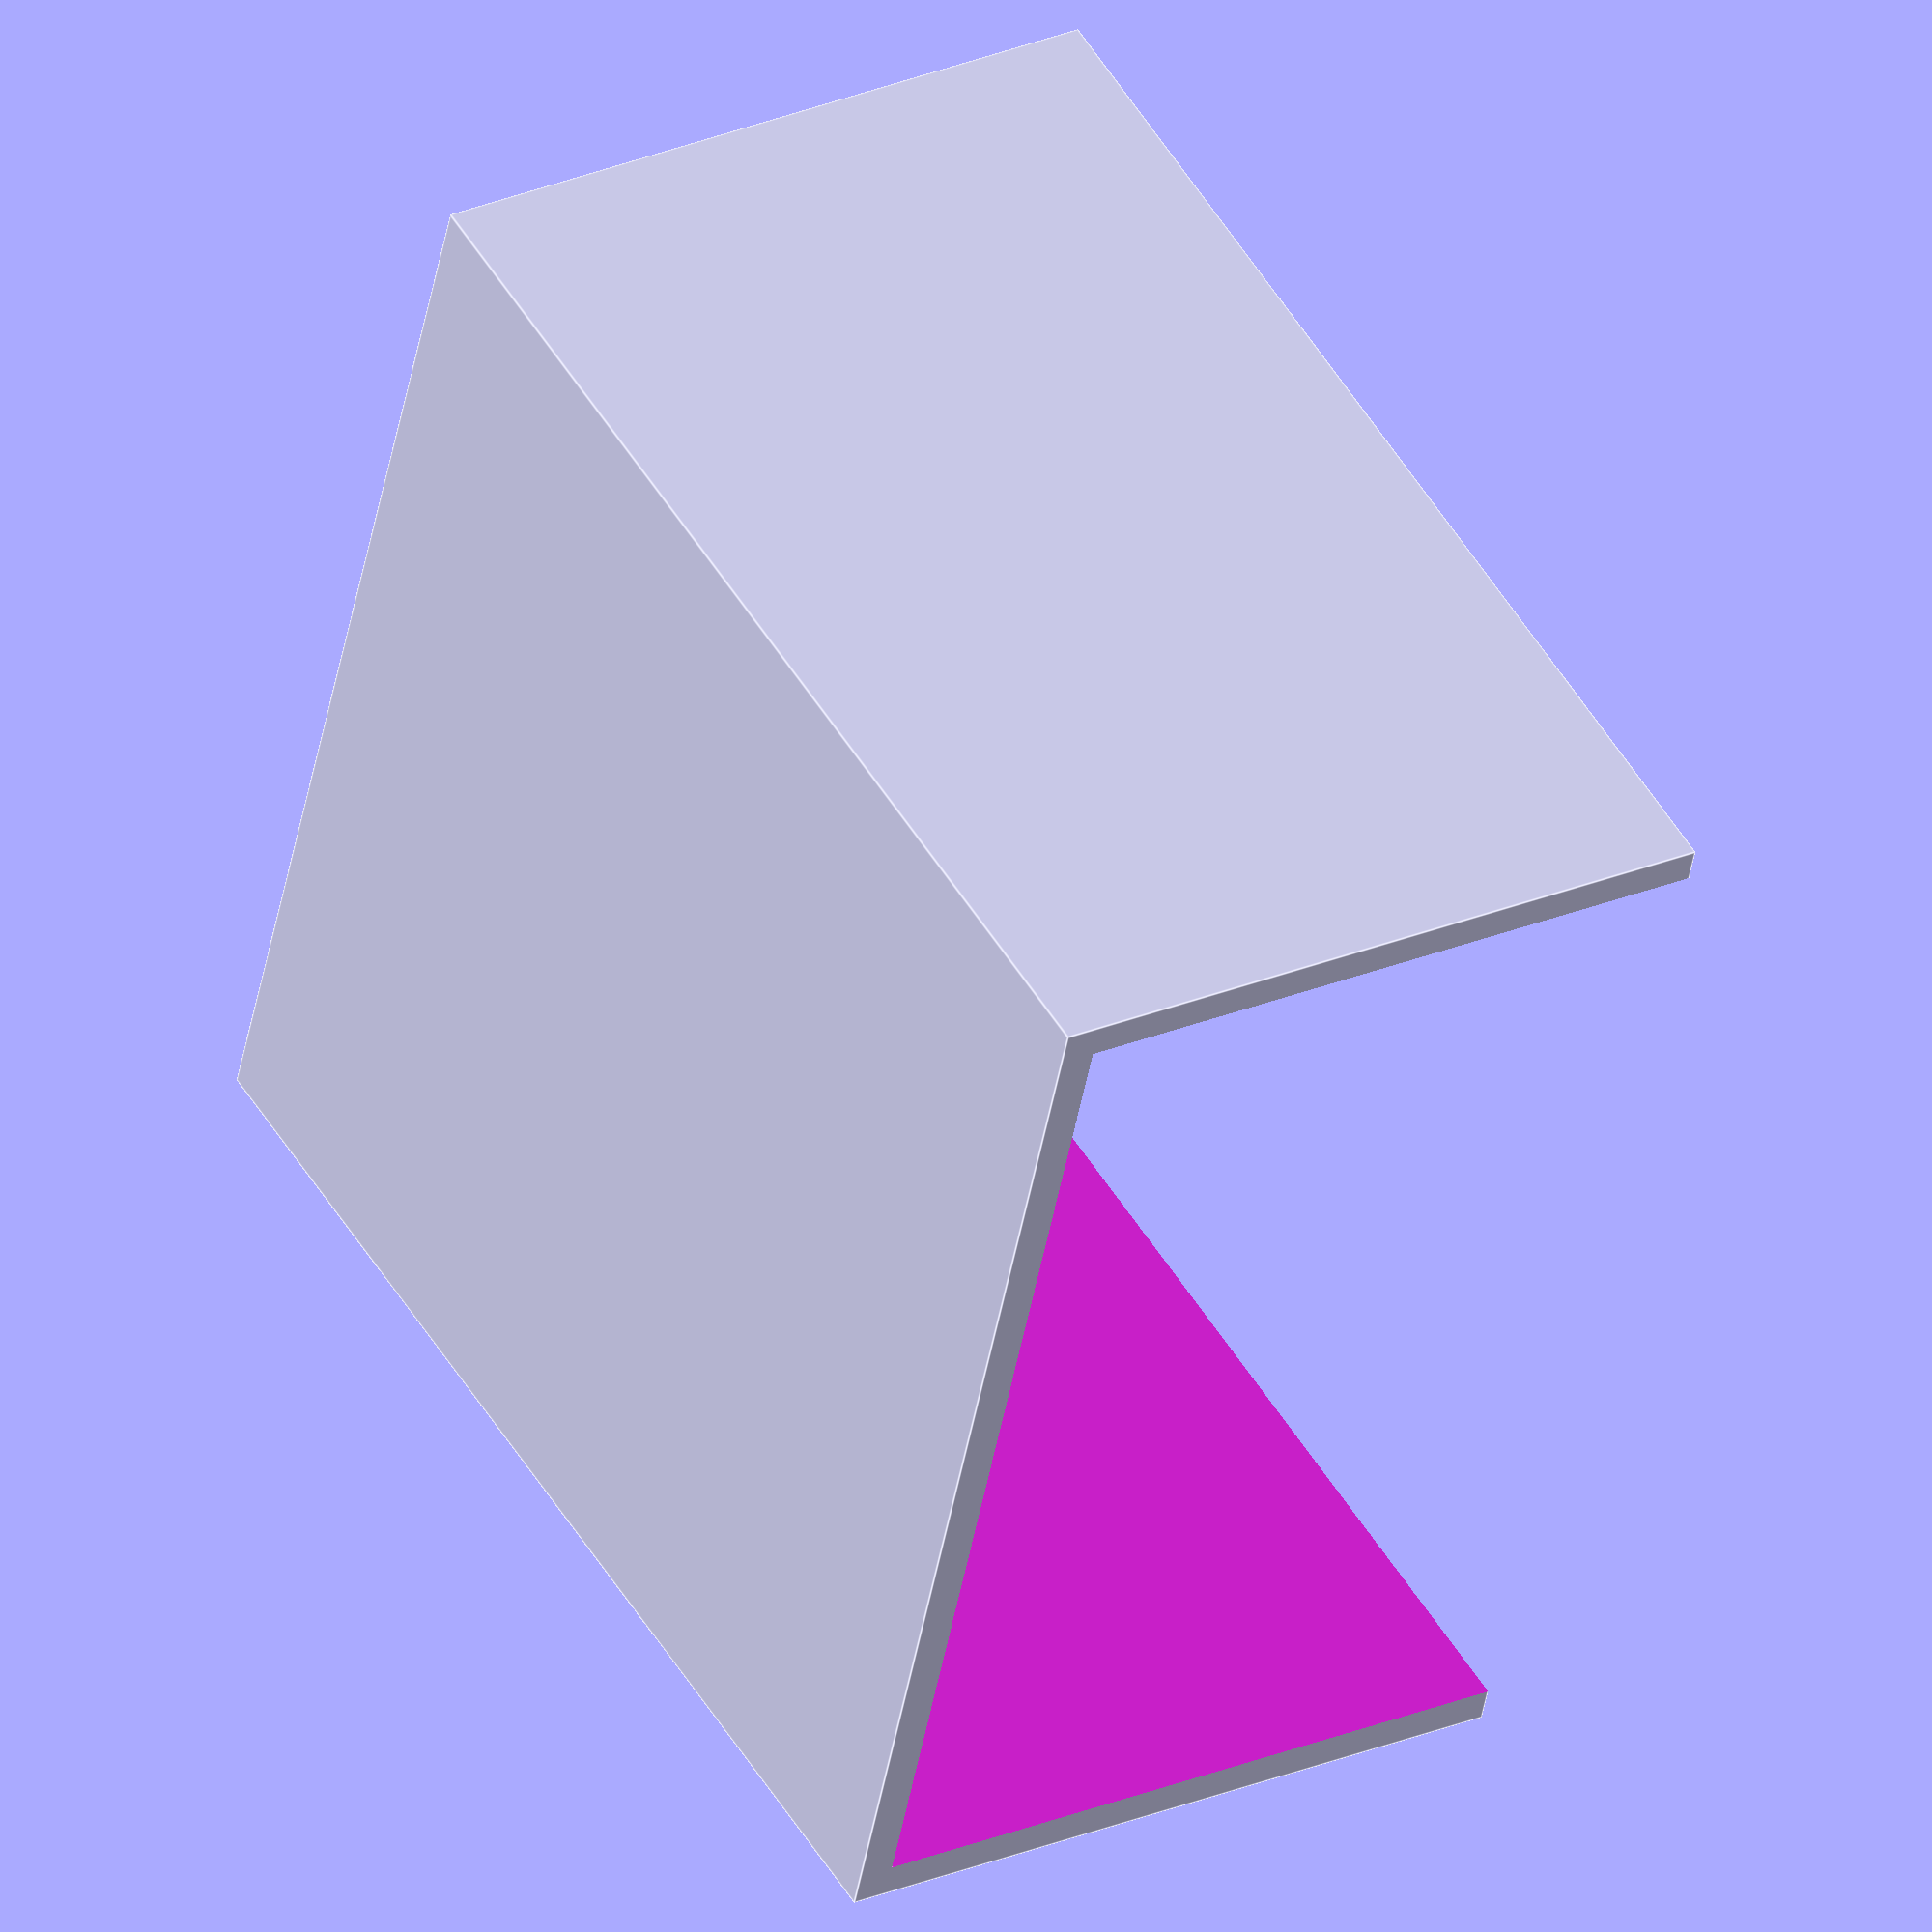
<openscad>
wall=.3;

difference() {
    cube( [ 10, 10, 6 ]);
    translate( [ wall, -1, wall ] ) {
        cube( [ 10-2*wall, 12, 8 ] );
    }
}

</openscad>
<views>
elev=331.8 azim=250.9 roll=238.0 proj=o view=edges
</views>
